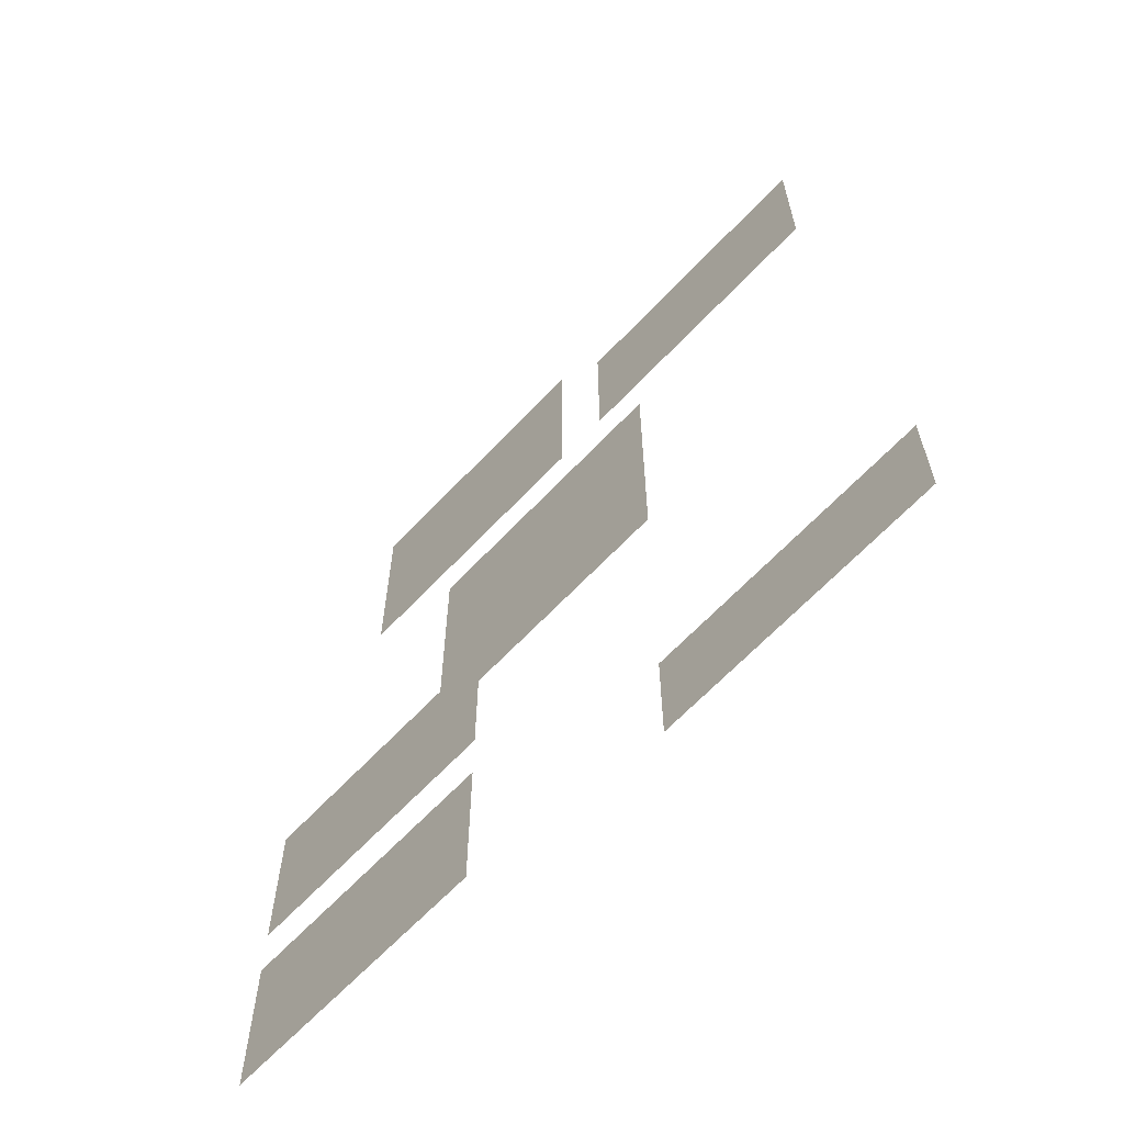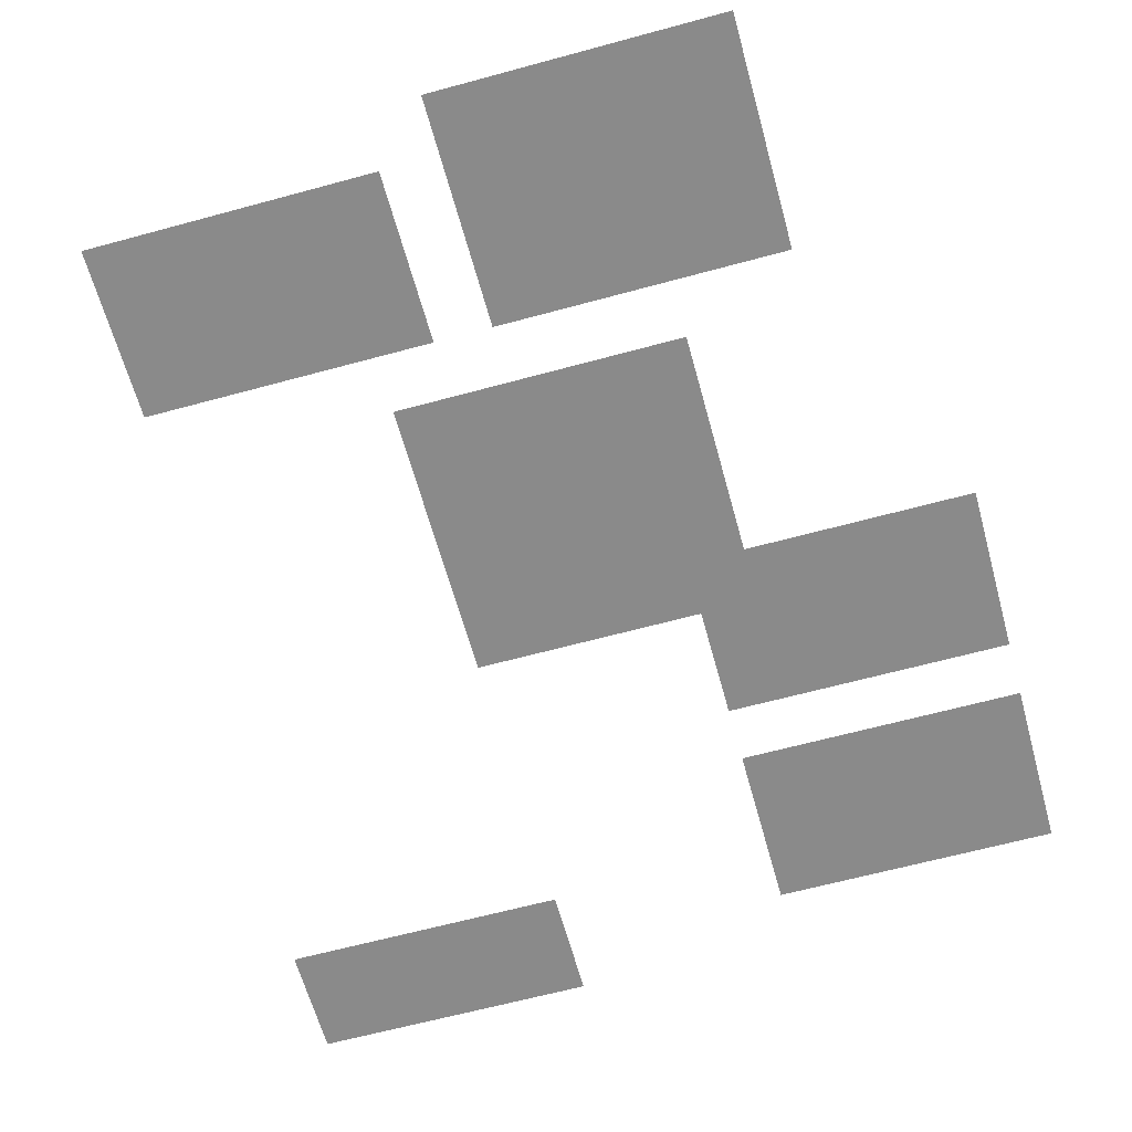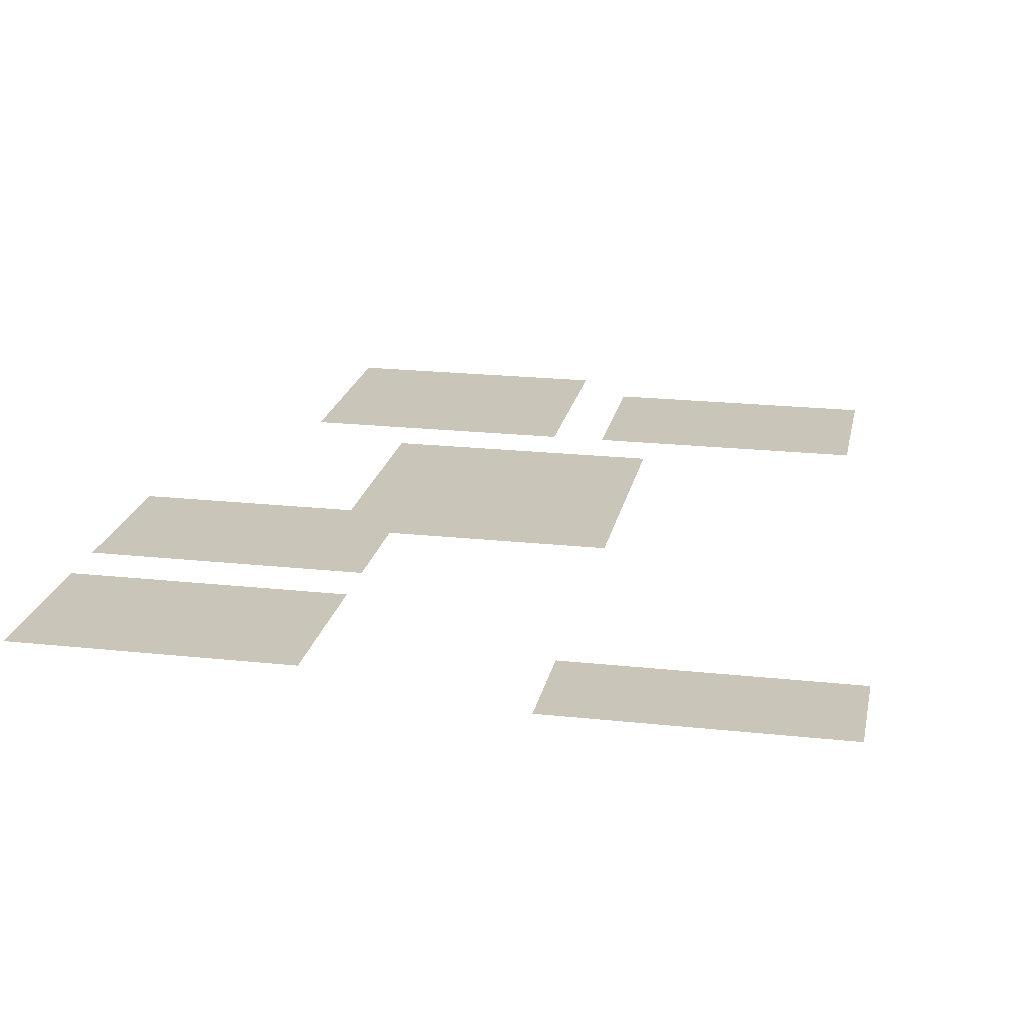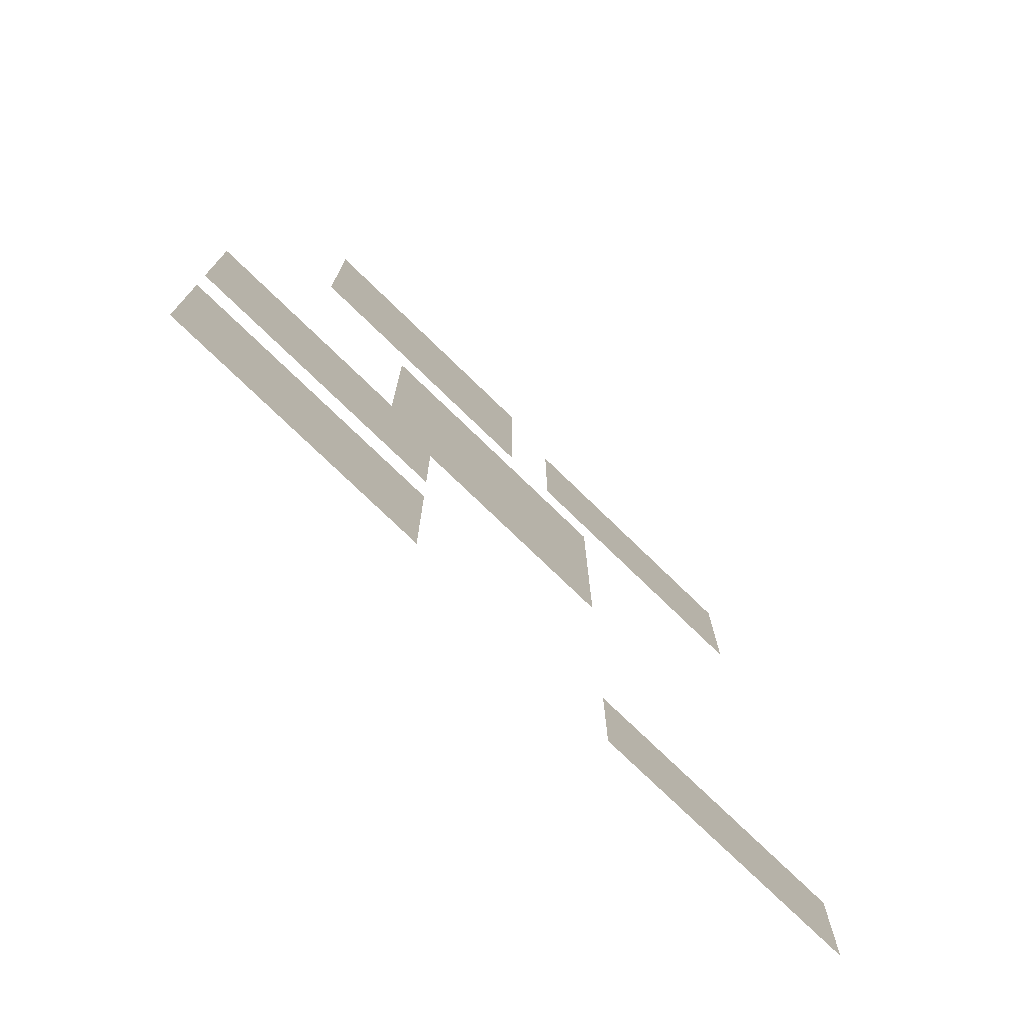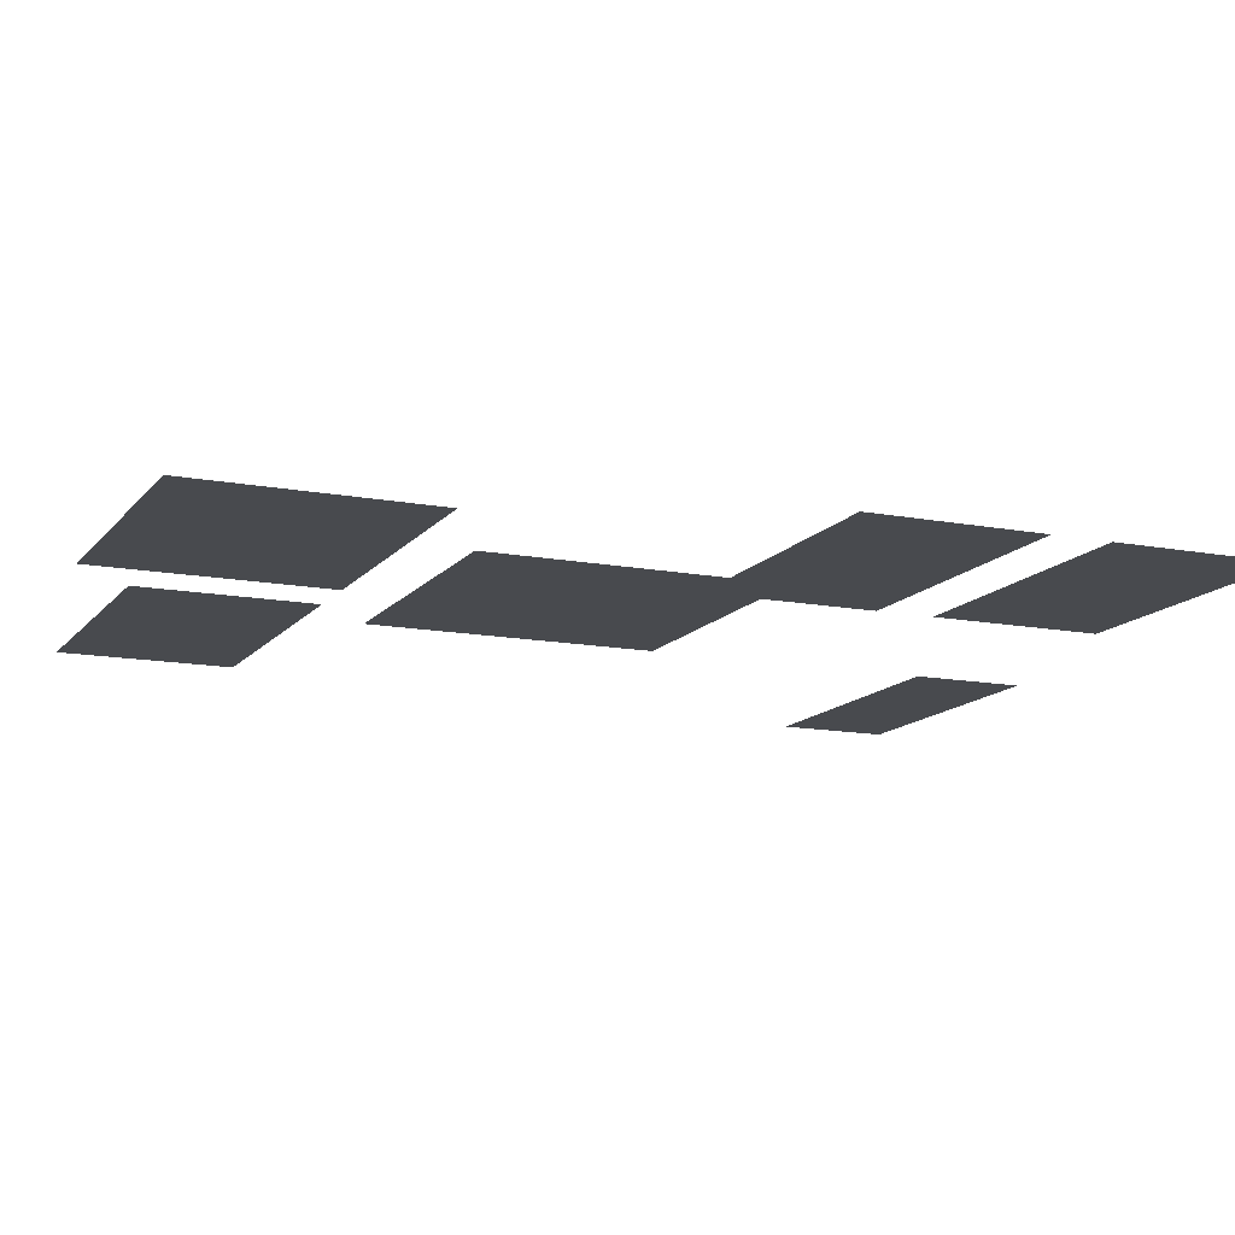
<metadata>
{"format":"obj","ext":"obj","renderer":"f3d","projection":"perspective","resolution":1024,"background":"white","views":[{"elev":-64.9,"azim":46.7,"up":"+Y"},{"elev":-63.6,"azim":-164.6,"up":"+Z"},{"elev":20.6,"azim":11.2,"up":"+Z"},{"elev":-75.9,"azim":-44.1,"up":"+Y"},{"elev":-13.2,"azim":-113.5,"up":"+Z"}]}
</metadata>
<code>
v -46 -49 0
v -47 -49 0
v -47 -48 0
v -46 -48 0
v -45 -49 0
v -46 -49 0
v -46 -48 0
v -45 -48 0
v -44 -49 0
v -45 -49 0
v -45 -48 0
v -44 -48 0
v -43 -49 0
v -44 -49 0
v -44 -48 0
v -43 -48 0
v -42 -49 0
v -43 -49 0
v -43 -48 0
v -42 -48 0
v -55 -48 0
v -56 -48 0
v -56 -47 0
v -55 -47 0
v -54 -48 0
v -55 -48 0
v -55 -47 0
v -54 -47 0
v -53 -48 0
v -54 -48 0
v -54 -47 0
v -53 -47 0
v -52 -48 0
v -53 -48 0
v -53 -47 0
v -52 -47 0
v -51 -48 0
v -52 -48 0
v -52 -47 0
v -51 -47 0
v -46 -48 0
v -47 -48 0
v -47 -47 0
v -46 -47 0
v -45 -48 0
v -46 -48 0
v -46 -47 0
v -45 -47 0
v -44 -48 0
v -45 -48 0
v -45 -47 0
v -44 -47 0
v -43 -48 0
v -44 -48 0
v -44 -47 0
v -43 -47 0
v -42 -48 0
v -43 -48 0
v -43 -47 0
v -42 -47 0
v -55 -47 0
v -56 -47 0
v -56 -46 0
v -55 -46 0
v -54 -47 0
v -55 -47 0
v -55 -46 0
v -54 -46 0
v -53 -47 0
v -54 -47 0
v -54 -46 0
v -53 -46 0
v -52 -47 0
v -53 -47 0
v -53 -46 0
v -52 -46 0
v -51 -47 0
v -52 -47 0
v -52 -46 0
v -51 -46 0
v -55 -46 0
v -56 -46 0
v -56 -45 0
v -55 -45 0
v -54 -46 0
v -55 -46 0
v -55 -45 0
v -54 -45 0
v -53 -46 0
v -54 -46 0
v -54 -45 0
v -53 -45 0
v -52 -46 0
v -53 -46 0
v -53 -45 0
v -52 -45 0
v -51 -46 0
v -52 -46 0
v -52 -45 0
v -51 -45 0
v -55 -44 0
v -56 -44 0
v -56 -43 0
v -55 -43 0
v -54 -44 0
v -55 -44 0
v -55 -43 0
v -54 -43 0
v -53 -44 0
v -54 -44 0
v -54 -43 0
v -53 -43 0
v -52 -44 0
v -53 -44 0
v -53 -43 0
v -52 -43 0
v -51 -44 0
v -52 -44 0
v -52 -43 0
v -51 -43 0
v -55 -43 0
v -56 -43 0
v -56 -42 0
v -55 -42 0
v -54 -43 0
v -55 -43 0
v -55 -42 0
v -54 -42 0
v -53 -43 0
v -54 -43 0
v -54 -42 0
v -53 -42 0
v -52 -43 0
v -53 -43 0
v -53 -42 0
v -52 -42 0
v -51 -43 0
v -52 -43 0
v -52 -42 0
v -51 -42 0
v -55 -42 0
v -56 -42 0
v -56 -41 0
v -55 -41 0
v -54 -42 0
v -55 -42 0
v -55 -41 0
v -54 -41 0
v -53 -42 0
v -54 -42 0
v -54 -41 0
v -53 -41 0
v -52 -42 0
v -53 -42 0
v -53 -41 0
v -52 -41 0
v -51 -42 0
v -52 -42 0
v -52 -41 0
v -51 -41 0
v -50 -42 0
v -51 -42 0
v -51 -41 0
v -50 -41 0
v -49 -42 0
v -50 -42 0
v -50 -41 0
v -49 -41 0
v -48 -42 0
v -49 -42 0
v -49 -41 0
v -48 -41 0
v -47 -42 0
v -48 -42 0
v -48 -41 0
v -47 -41 0
v -51 -41 0
v -52 -41 0
v -52 -40 0
v -51 -40 0
v -50 -41 0
v -51 -41 0
v -51 -40 0
v -50 -40 0
v -49 -41 0
v -50 -41 0
v -50 -40 0
v -49 -40 0
v -48 -41 0
v -49 -41 0
v -49 -40 0
v -48 -40 0
v -47 -41 0
v -48 -41 0
v -48 -40 0
v -47 -40 0
v -51 -40 0
v -52 -40 0
v -52 -39 0
v -51 -39 0
v -50 -40 0
v -51 -40 0
v -51 -39 0
v -50 -39 0
v -49 -40 0
v -50 -40 0
v -50 -39 0
v -49 -39 0
v -48 -40 0
v -49 -40 0
v -49 -39 0
v -48 -39 0
v -47 -40 0
v -48 -40 0
v -48 -39 0
v -47 -39 0
v -51 -39 0
v -52 -39 0
v -52 -38 0
v -51 -38 0
v -50 -39 0
v -51 -39 0
v -51 -38 0
v -50 -38 0
v -49 -39 0
v -50 -39 0
v -50 -38 0
v -49 -38 0
v -48 -39 0
v -49 -39 0
v -49 -38 0
v -48 -38 0
v -47 -39 0
v -48 -39 0
v -48 -38 0
v -47 -38 0
v -51 -38 0
v -52 -38 0
v -52 -37 0
v -51 -37 0
v -50 -38 0
v -51 -38 0
v -51 -37 0
v -50 -37 0
v -49 -38 0
v -50 -38 0
v -50 -37 0
v -49 -37 0
v -48 -38 0
v -49 -38 0
v -49 -37 0
v -48 -37 0
v -47 -38 0
v -48 -38 0
v -48 -37 0
v -47 -37 0
v -53 -36 0
v -54 -36 0
v -54 -35 0
v -53 -35 0
v -52 -36 0
v -53 -36 0
v -53 -35 0
v -52 -35 0
v -51 -36 0
v -52 -36 0
v -52 -35 0
v -51 -35 0
v -50 -36 0
v -51 -36 0
v -51 -35 0
v -50 -35 0
v -49 -36 0
v -50 -36 0
v -50 -35 0
v -49 -35 0
v -47 -36 0
v -48 -36 0
v -48 -35 0
v -47 -35 0
v -46 -36 0
v -47 -36 0
v -47 -35 0
v -46 -35 0
v -45 -36 0
v -46 -36 0
v -46 -35 0
v -45 -35 0
v -44 -36 0
v -45 -36 0
v -45 -35 0
v -44 -35 0
v -43 -36 0
v -44 -36 0
v -44 -35 0
v -43 -35 0
v -53 -35 0
v -54 -35 0
v -54 -34 0
v -53 -34 0
v -52 -35 0
v -53 -35 0
v -53 -34 0
v -52 -34 0
v -51 -35 0
v -52 -35 0
v -52 -34 0
v -51 -34 0
v -50 -35 0
v -51 -35 0
v -51 -34 0
v -50 -34 0
v -49 -35 0
v -50 -35 0
v -50 -34 0
v -49 -34 0
v -47 -35 0
v -48 -35 0
v -48 -34 0
v -47 -34 0
v -46 -35 0
v -47 -35 0
v -47 -34 0
v -46 -34 0
v -45 -35 0
v -46 -35 0
v -46 -34 0
v -45 -34 0
v -44 -35 0
v -45 -35 0
v -45 -34 0
v -44 -34 0
v -43 -35 0
v -44 -35 0
v -44 -34 0
v -43 -34 0
v -53 -34 0
v -54 -34 0
v -54 -33 0
v -53 -33 0
v -52 -34 0
v -53 -34 0
v -53 -33 0
v -52 -33 0
v -51 -34 0
v -52 -34 0
v -52 -33 0
v -51 -33 0
v -50 -34 0
v -51 -34 0
v -51 -33 0
v -50 -33 0
v -49 -34 0
v -50 -34 0
v -50 -33 0
v -49 -33 0
v -47 -34 0
v -48 -34 0
v -48 -33 0
v -47 -33 0
v -46 -34 0
v -47 -34 0
v -47 -33 0
v -46 -33 0
v -45 -34 0
v -46 -34 0
v -46 -33 0
v -45 -33 0
v -44 -34 0
v -45 -34 0
v -45 -33 0
v -44 -33 0
v -43 -34 0
v -44 -34 0
v -44 -33 0
v -43 -33 0
v -53 -33 0
v -54 -33 0
v -54 -32 0
v -53 -32 0
v -52 -33 0
v -53 -33 0
v -53 -32 0
v -52 -32 0
v -51 -33 0
v -52 -33 0
v -52 -32 0
v -51 -32 0
v -50 -33 0
v -51 -33 0
v -51 -32 0
v -50 -32 0
v -49 -33 0
v -50 -33 0
v -50 -32 0
v -49 -32 0
g Nivel1ChicoRemastered_mesh_0018
f 1 2 3 4
f 5 6 7 8
f 9 10 11 12
f 13 14 15 16
f 17 18 19 20
f 21 22 23 24
f 25 26 27 28
f 29 30 31 32
f 33 34 35 36
f 37 38 39 40
f 41 42 43 44
f 45 46 47 48
f 49 50 51 52
f 53 54 55 56
f 57 58 59 60
f 61 62 63 64
f 65 66 67 68
f 69 70 71 72
f 73 74 75 76
f 77 78 79 80
f 81 82 83 84
f 85 86 87 88
f 89 90 91 92
f 93 94 95 96
f 97 98 99 100
f 101 102 103 104
f 105 106 107 108
f 109 110 111 112
f 113 114 115 116
f 117 118 119 120
f 121 122 123 124
f 125 126 127 128
f 129 130 131 132
f 133 134 135 136
f 137 138 139 140
f 141 142 143 144
f 145 146 147 148
f 149 150 151 152
f 153 154 155 156
f 157 158 159 160
f 161 162 163 164
f 165 166 167 168
f 169 170 171 172
f 173 174 175 176
f 177 178 179 180
f 181 182 183 184
f 185 186 187 188
f 189 190 191 192
f 193 194 195 196
f 197 198 199 200
f 201 202 203 204
f 205 206 207 208
f 209 210 211 212
f 213 214 215 216
f 217 218 219 220
f 221 222 223 224
f 225 226 227 228
f 229 230 231 232
f 233 234 235 236
f 237 238 239 240
f 241 242 243 244
f 245 246 247 248
f 249 250 251 252
f 253 254 255 256
f 257 258 259 260
f 261 262 263 264
f 265 266 267 268
f 269 270 271 272
f 273 274 275 276
f 277 278 279 280
f 281 282 283 284
f 285 286 287 288
f 289 290 291 292
f 293 294 295 296
f 297 298 299 300
f 301 302 303 304
f 305 306 307 308
f 309 310 311 312
f 313 314 315 316
f 317 318 319 320
f 321 322 323 324
f 325 326 327 328
f 329 330 331 332
f 333 334 335 336
f 337 338 339 340
f 341 342 343 344
f 345 346 347 348
f 349 350 351 352
f 353 354 355 356
f 357 358 359 360
f 361 362 363 364
f 365 366 367 368
f 369 370 371 372
f 373 374 375 376
f 377 378 379 380
f 381 382 383 384
f 385 386 387 388
f 389 390 391 392
f 393 394 395 396

</code>
